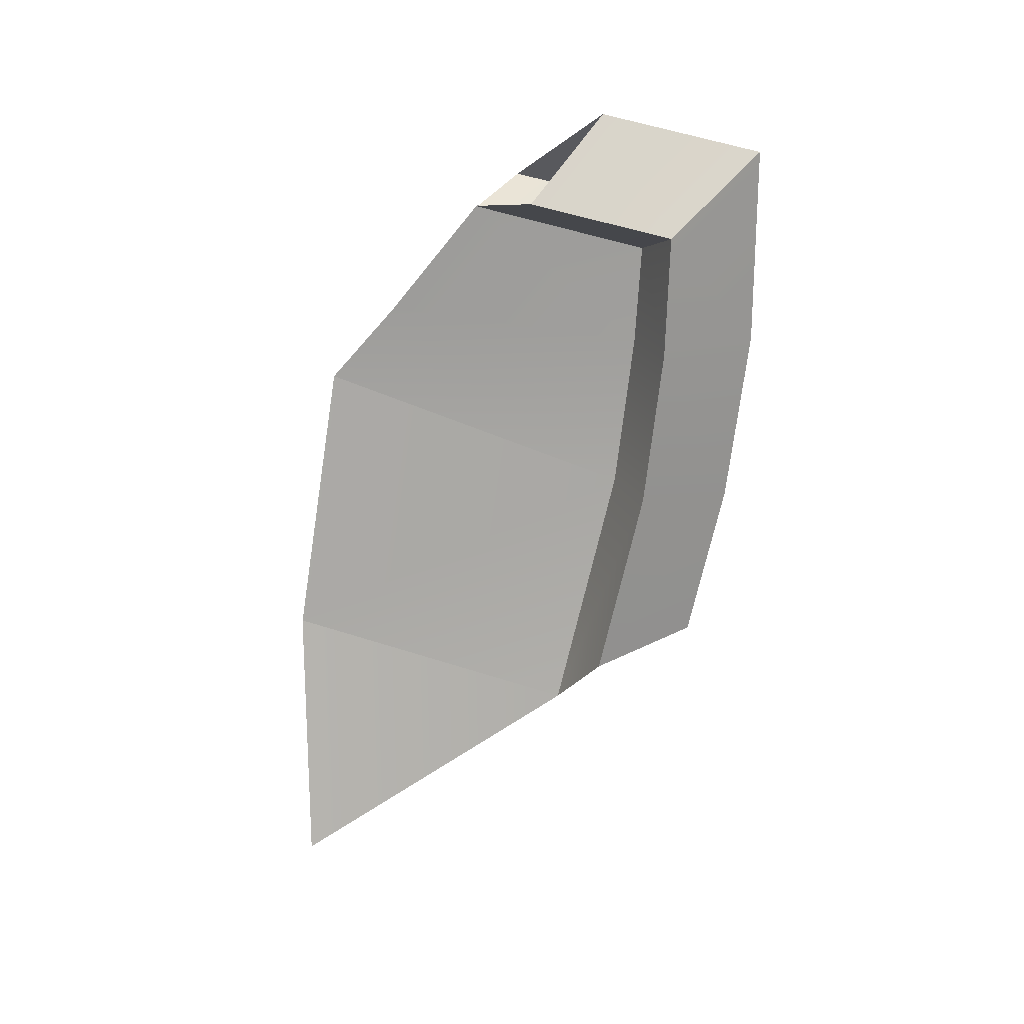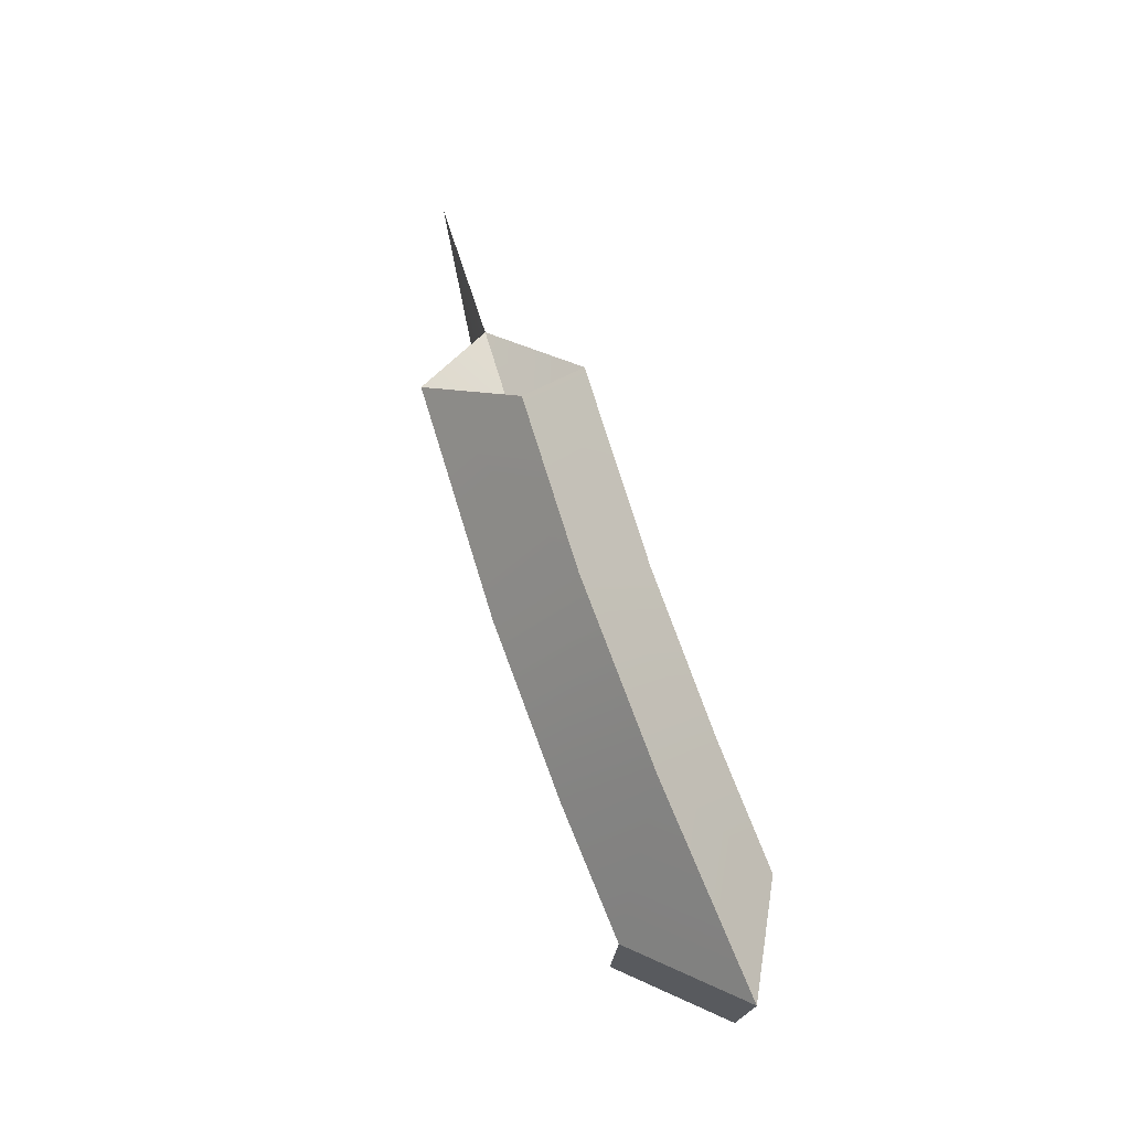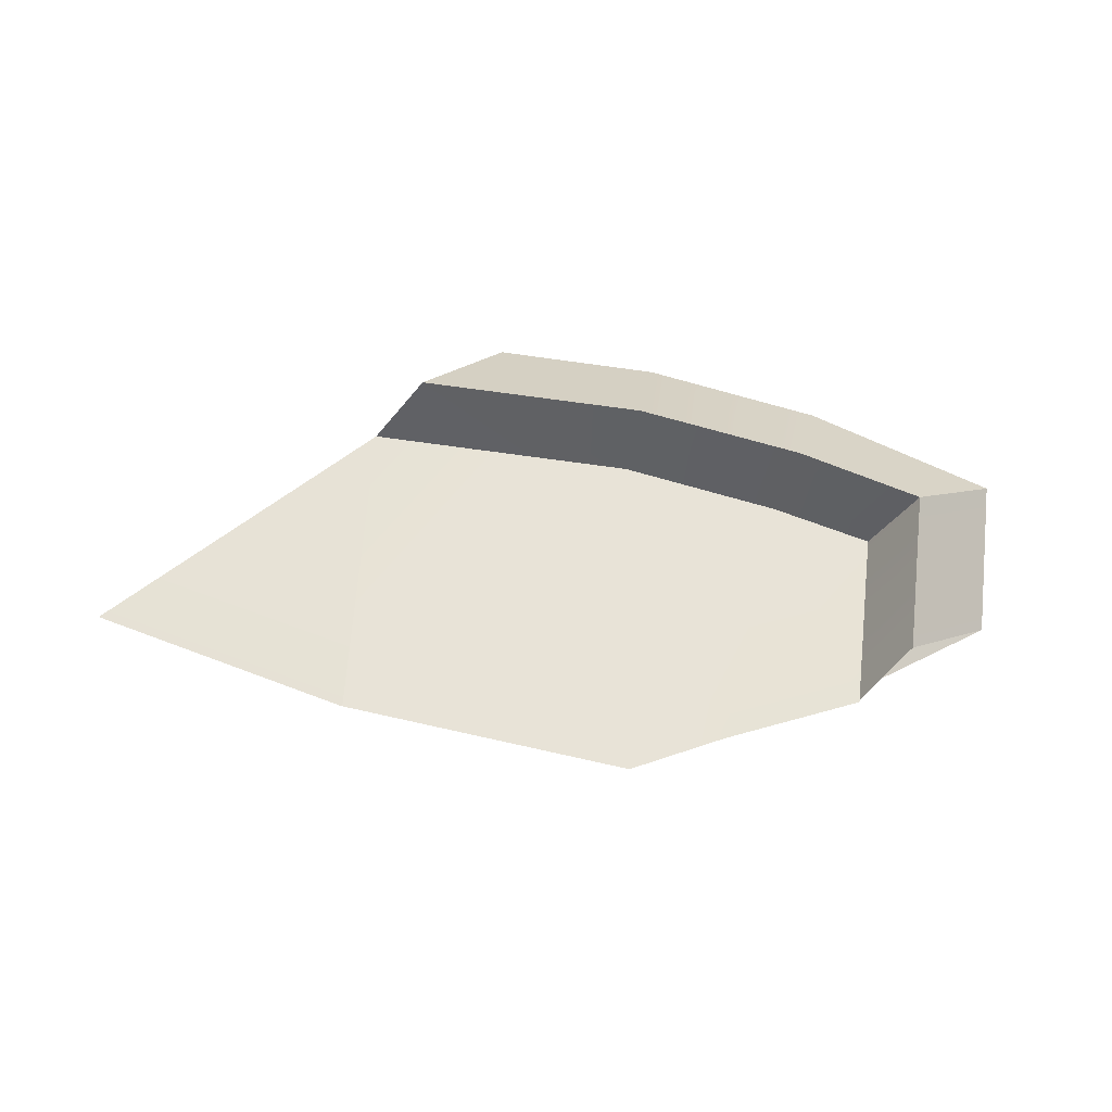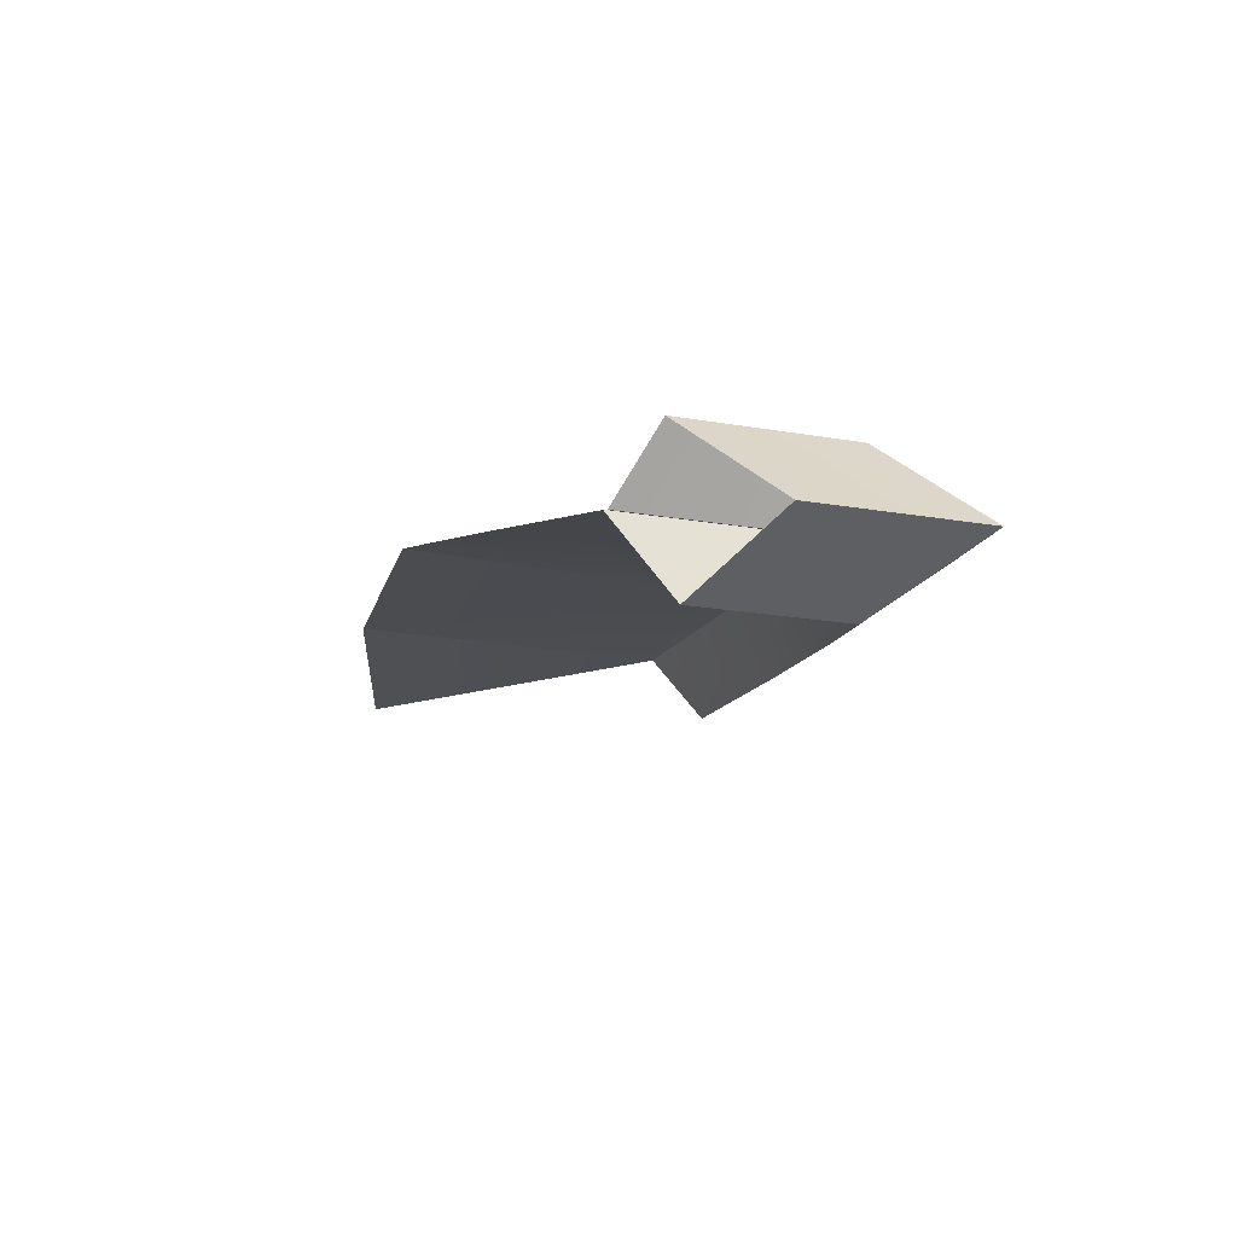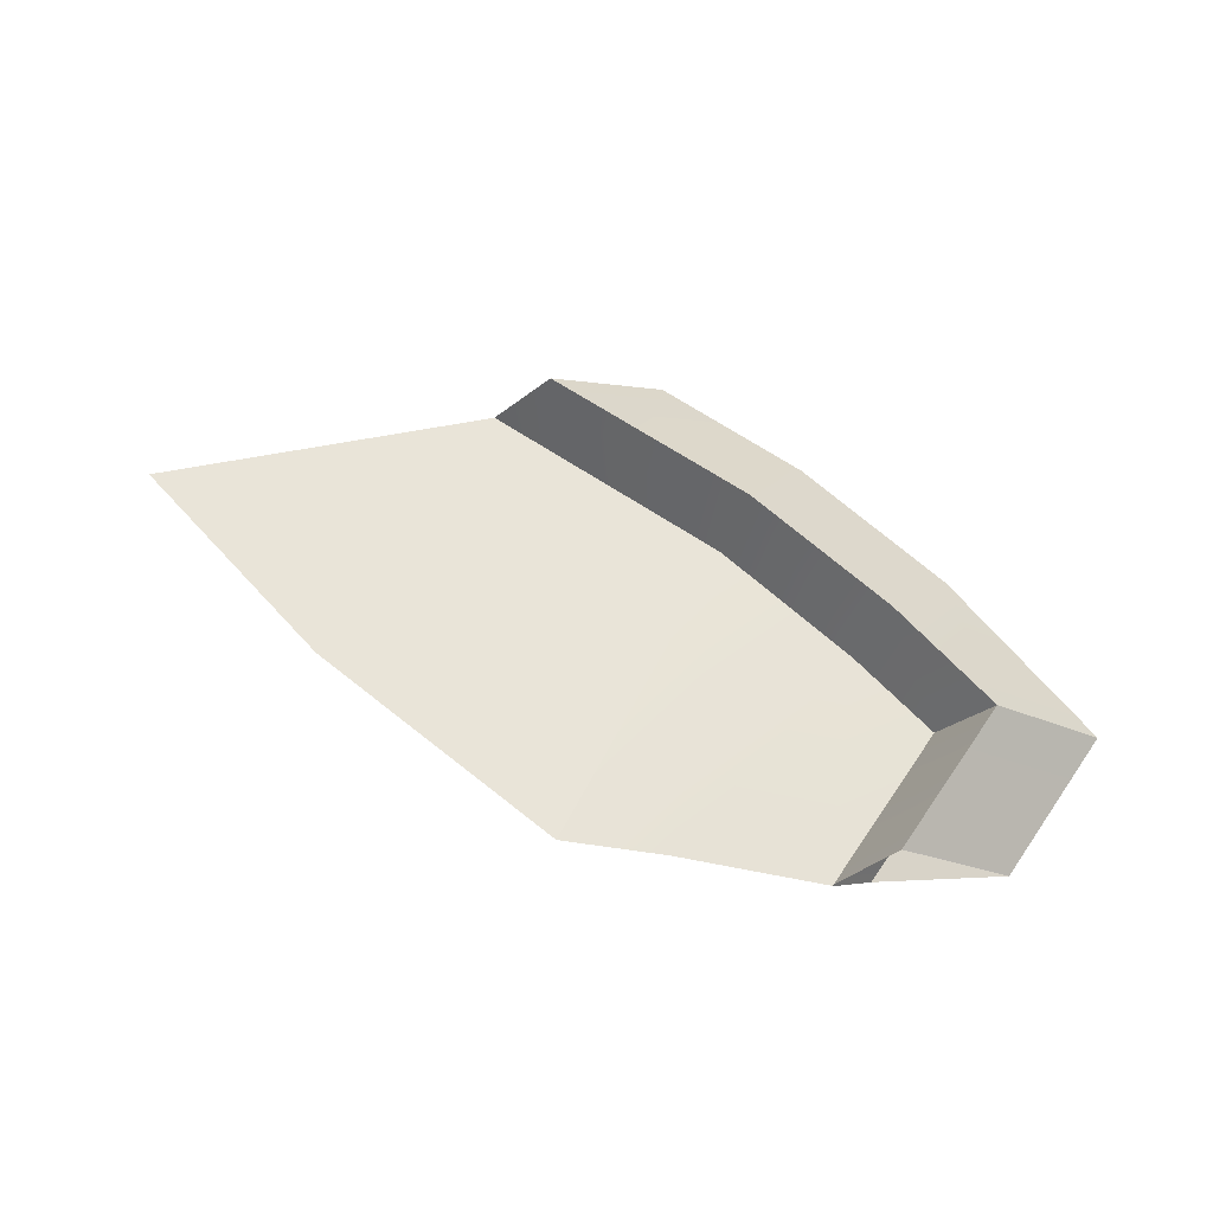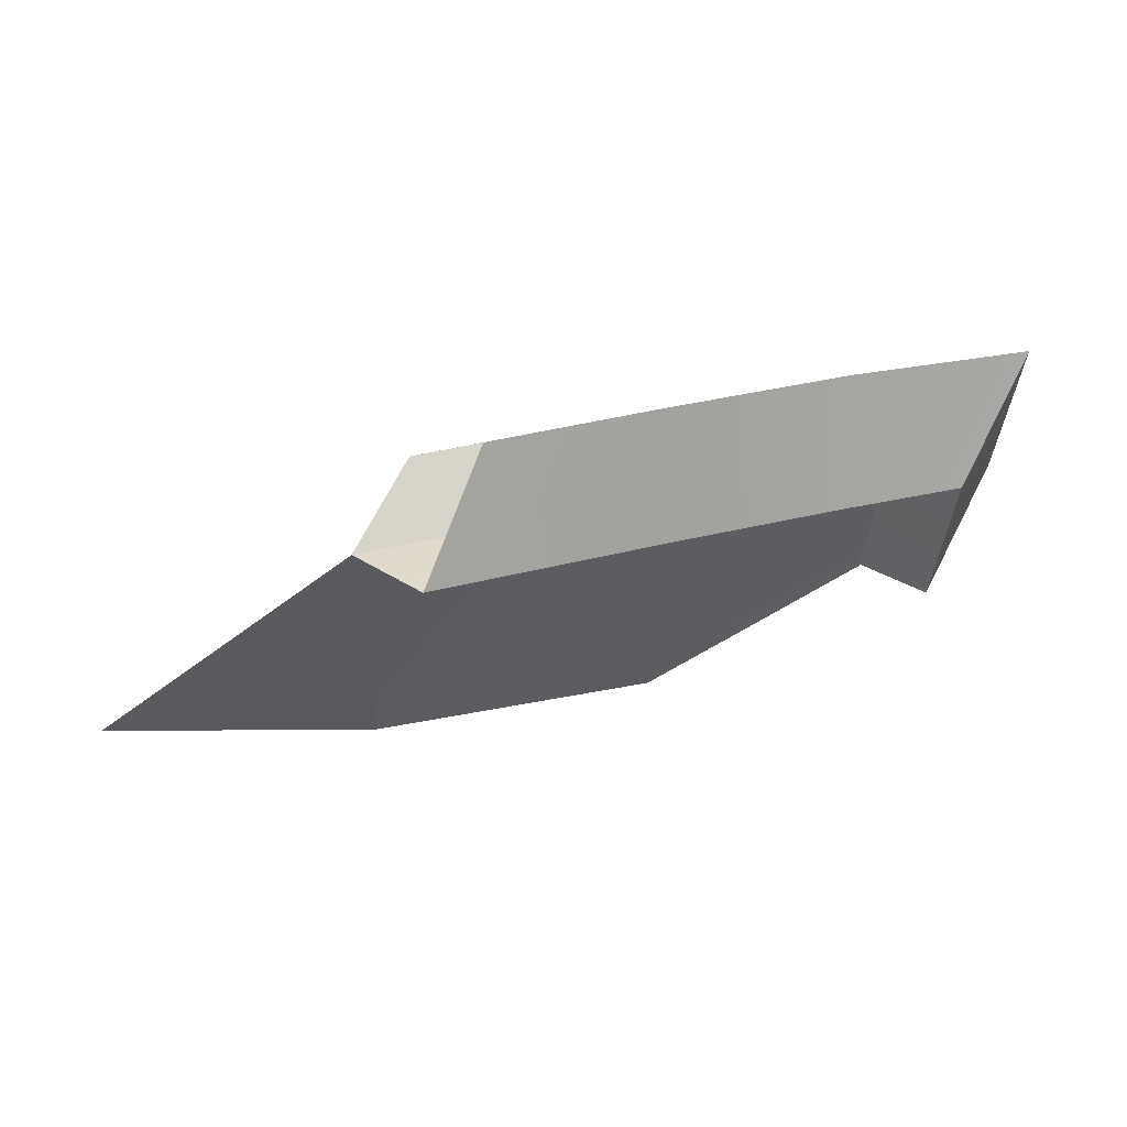
<metadata>
{"format":"obj","ext":"obj","renderer":"f3d","projection":"perspective","resolution":1024,"background":"white","views":[{"elev":-78.1,"azim":72.9,"up":"+Z"},{"elev":69.8,"azim":75.3,"up":"+Y"},{"elev":62.9,"azim":3.8,"up":"+Z"},{"elev":-17.0,"azim":68.3,"up":"+Z"},{"elev":60.0,"azim":30.7,"up":"+Z"},{"elev":55.8,"azim":-13.7,"up":"+Y"}]}
</metadata>
<code>
g shieldPart02
v 0.4638 0.1487 -0.006693
v 0.6703 0.09834 -0.03654
v 0.6497 -0.2809 -0.03335
v 0.3711 -0.3949 0.003602
v 0.1385 0.2075 0.02734
v 0.1797 -0.4825 0.02376
v -0.4079 -0.3952 0.04937
v -0.4079 0.2406 0.04937
v 0.1797 -0.4825 0.02376
v -0.9418 -0.2194 0.02666
v -0.4079 -0.3952 0.04937
v -0.4098 -0.3949 0.04932
v 0.6703 0.09834 -0.03654
v 0.4638 0.1487 -0.006693
v 0.5031 0.2058 0.1404
v 0.7602 0.138 0.1016
v 0.1615 0.2657 0.1769
v 0.1385 0.2075 0.02734
v -0.3026 0.2935 0.196
v -0.4079 0.2406 0.04937
v 0.7602 0.138 0.1016
v 0.7388 -0.2137 0.105
v 0.6499 -0.2776 -0.03338
v 0.6703 0.09834 -0.03654
v 0.1835 0.4613 0.02358
v 0.1615 0.2657 0.1769
v -0.3026 0.2935 0.196
v -0.1528 0.4825 0.03824
v 0.5031 0.2058 0.1404
v 0.5462 0.3976 -0.01783
v 0.7602 0.138 0.1016
v 0.9418 0.2753 -0.08565
v 0.7388 -0.2137 0.105
v 0.7602 0.138 0.1016
v 0.9418 0.2753 -0.08565
v 0.9183 -0.07584 -0.08108
v 0.6672 0.09834 -0.03629
v 0.7096 0.138 -0.196
v 0.4636 0.2058 -0.1589
v 0.4612 0.1487 -0.006527
v 0.1368 0.2657 -0.124
v 0.1369 0.2075 0.02741
v -0.4079 0.2406 0.04937
v -0.2664 0.2909 -0.1074
v 0.7096 0.138 -0.196
v 0.6672 0.09834 -0.03629
v 0.6464 -0.2845 -0.03308
v 0.6917 -0.1702 -0.193
v 0.1835 0.4613 0.02358
v -0.1528 0.4825 0.03824
v -0.2664 0.2909 -0.1074
v 0.1368 0.2657 -0.124
v 0.4636 0.2058 -0.1589
v 0.5462 0.3976 -0.01783
v 0.7096 0.138 -0.196
v 0.9418 0.2753 -0.08565
v 0.9183 -0.07584 -0.08108
v 0.9418 0.2753 -0.08565
v 0.7096 0.138 -0.196
v 0.6917 -0.1702 -0.193
g shieldPart02_0
f 3 2 1
f 4 3 1
f 4 1 5
f 6 4 5
f 5 8 7
f 9 5 7
f 11 8 10
f 12 11 10
f 15 14 13
f 16 15 13
f 15 17 14
f 17 18 14
f 18 17 19
f 20 18 19
f 23 22 21
f 24 23 21
f 27 26 25
f 28 27 25
f 25 26 29
f 30 25 29
f 30 29 31
f 32 30 31
f 35 34 33
f 36 35 33
f 39 38 37
f 40 39 37
f 41 39 40
f 42 41 40
f 41 42 43
f 44 41 43
f 47 46 45
f 48 47 45
f 51 50 49
f 52 51 49
f 52 49 53
f 49 54 53
f 53 54 55
f 54 56 55
f 59 58 57
f 60 59 57

</code>
